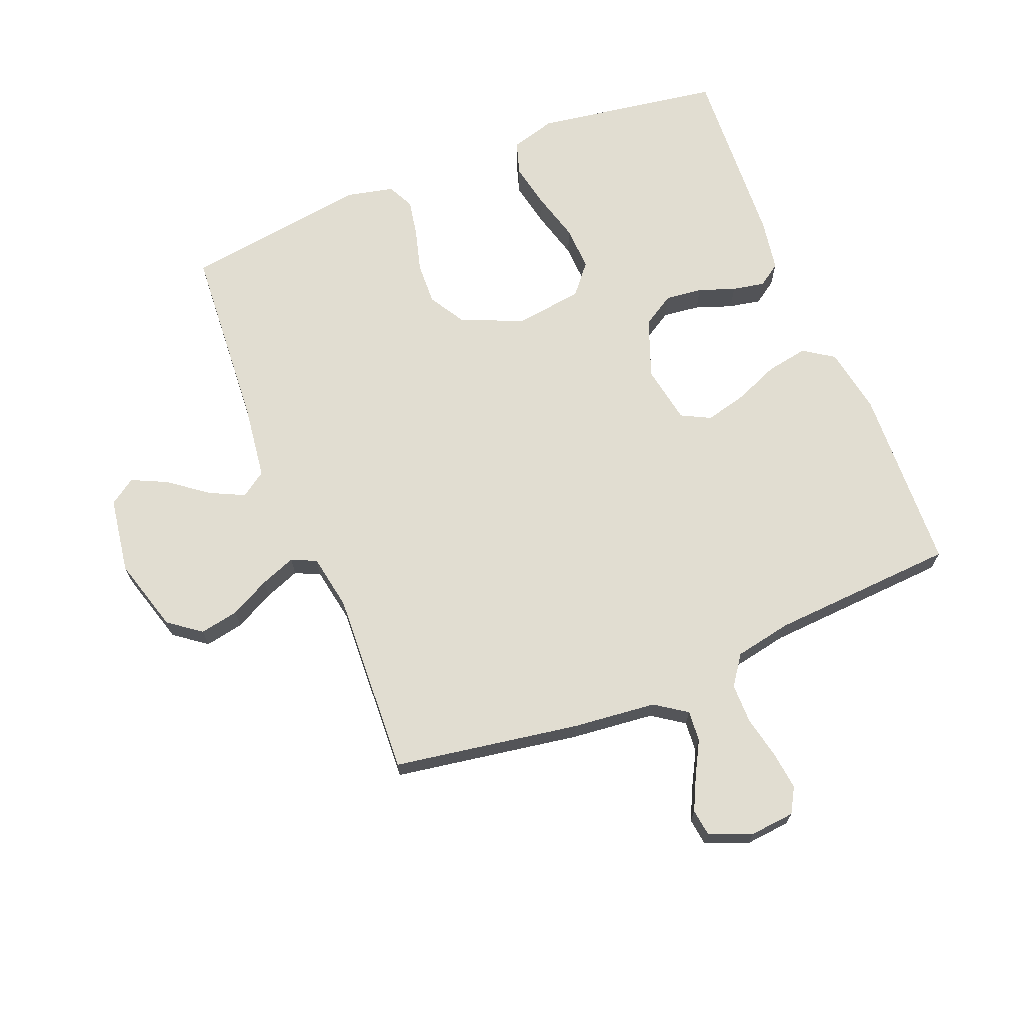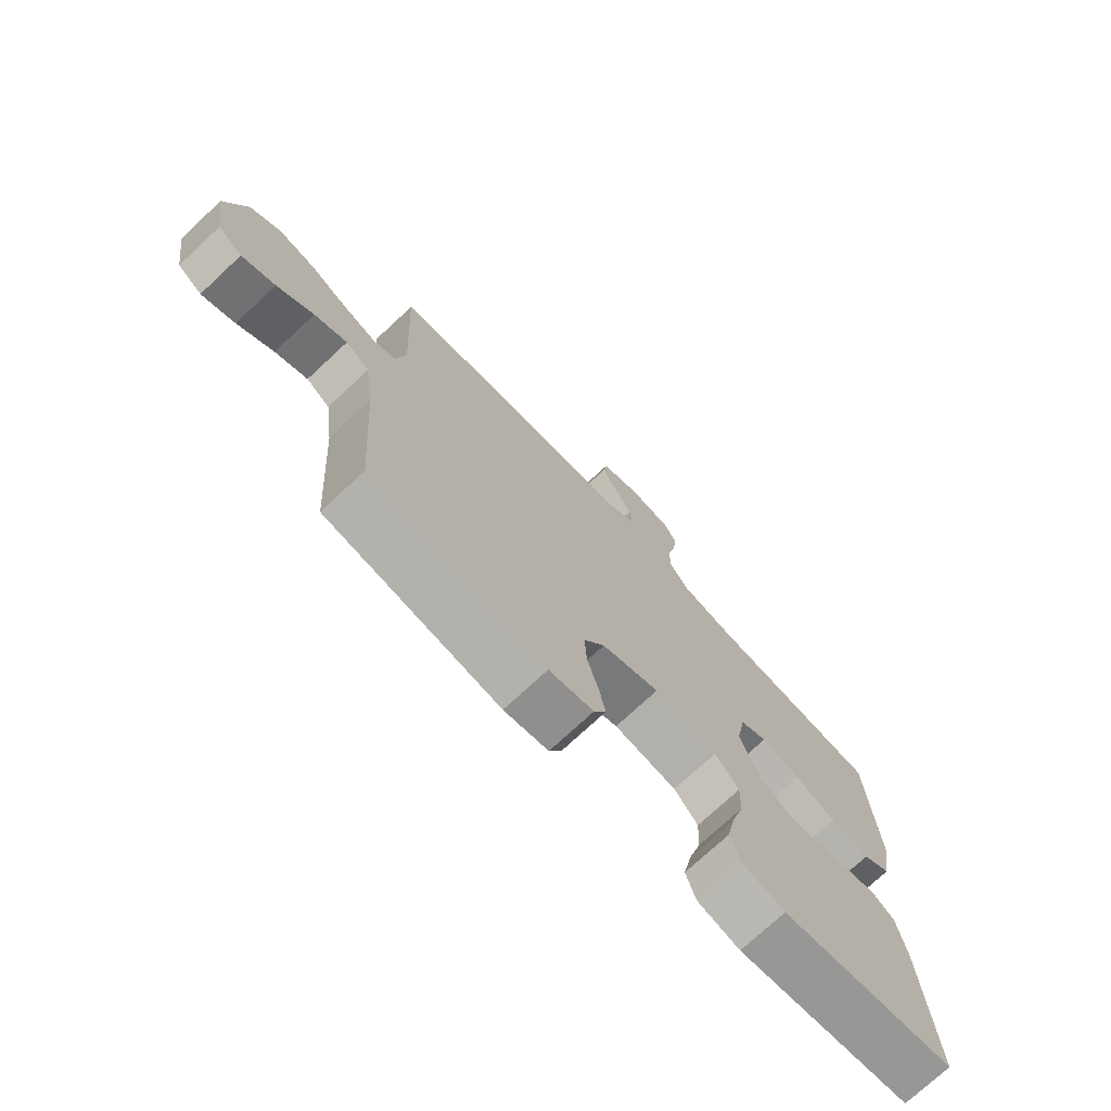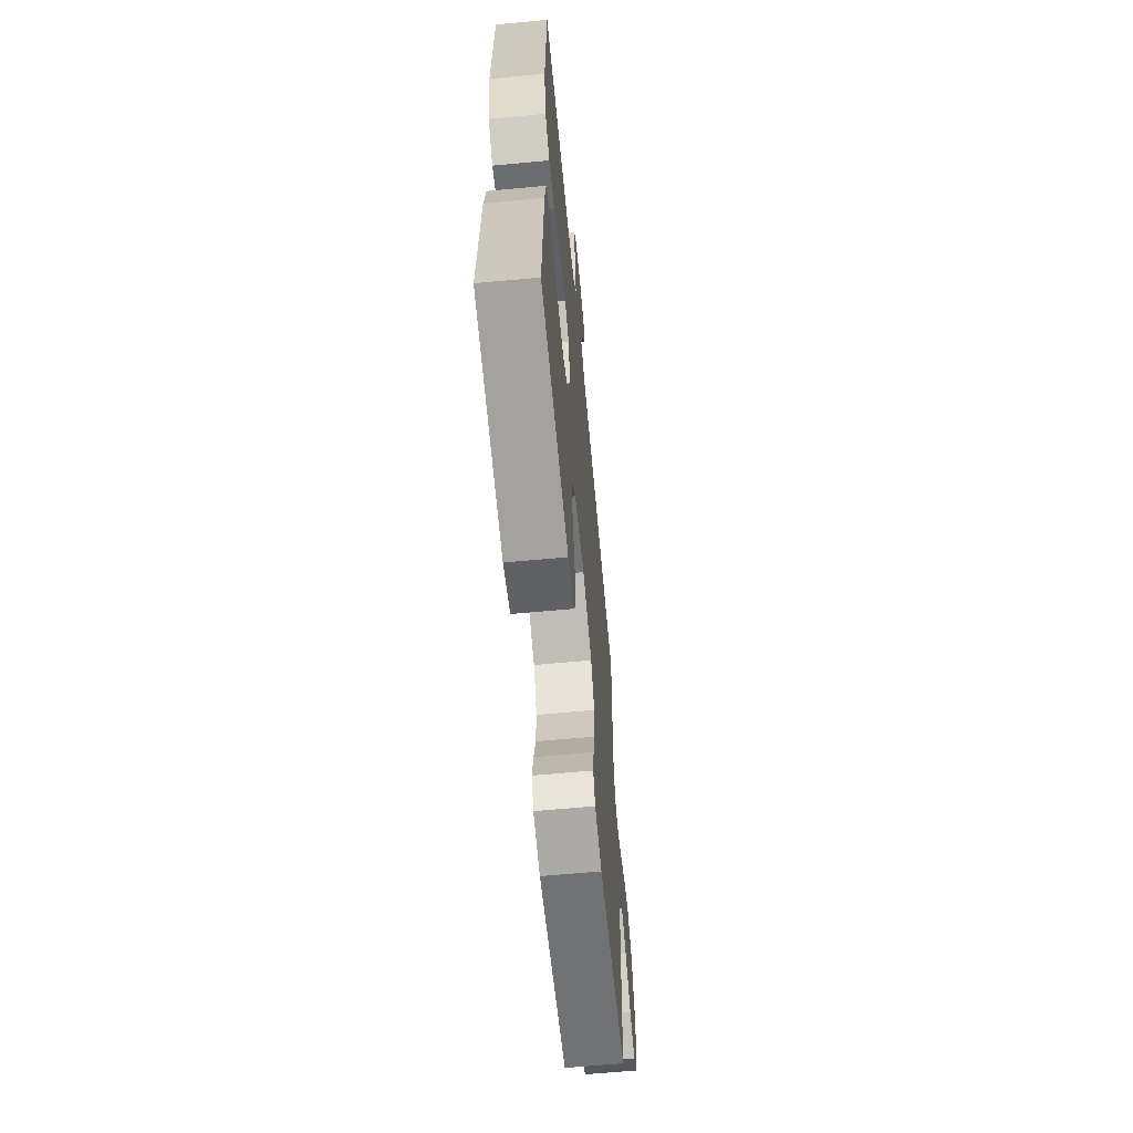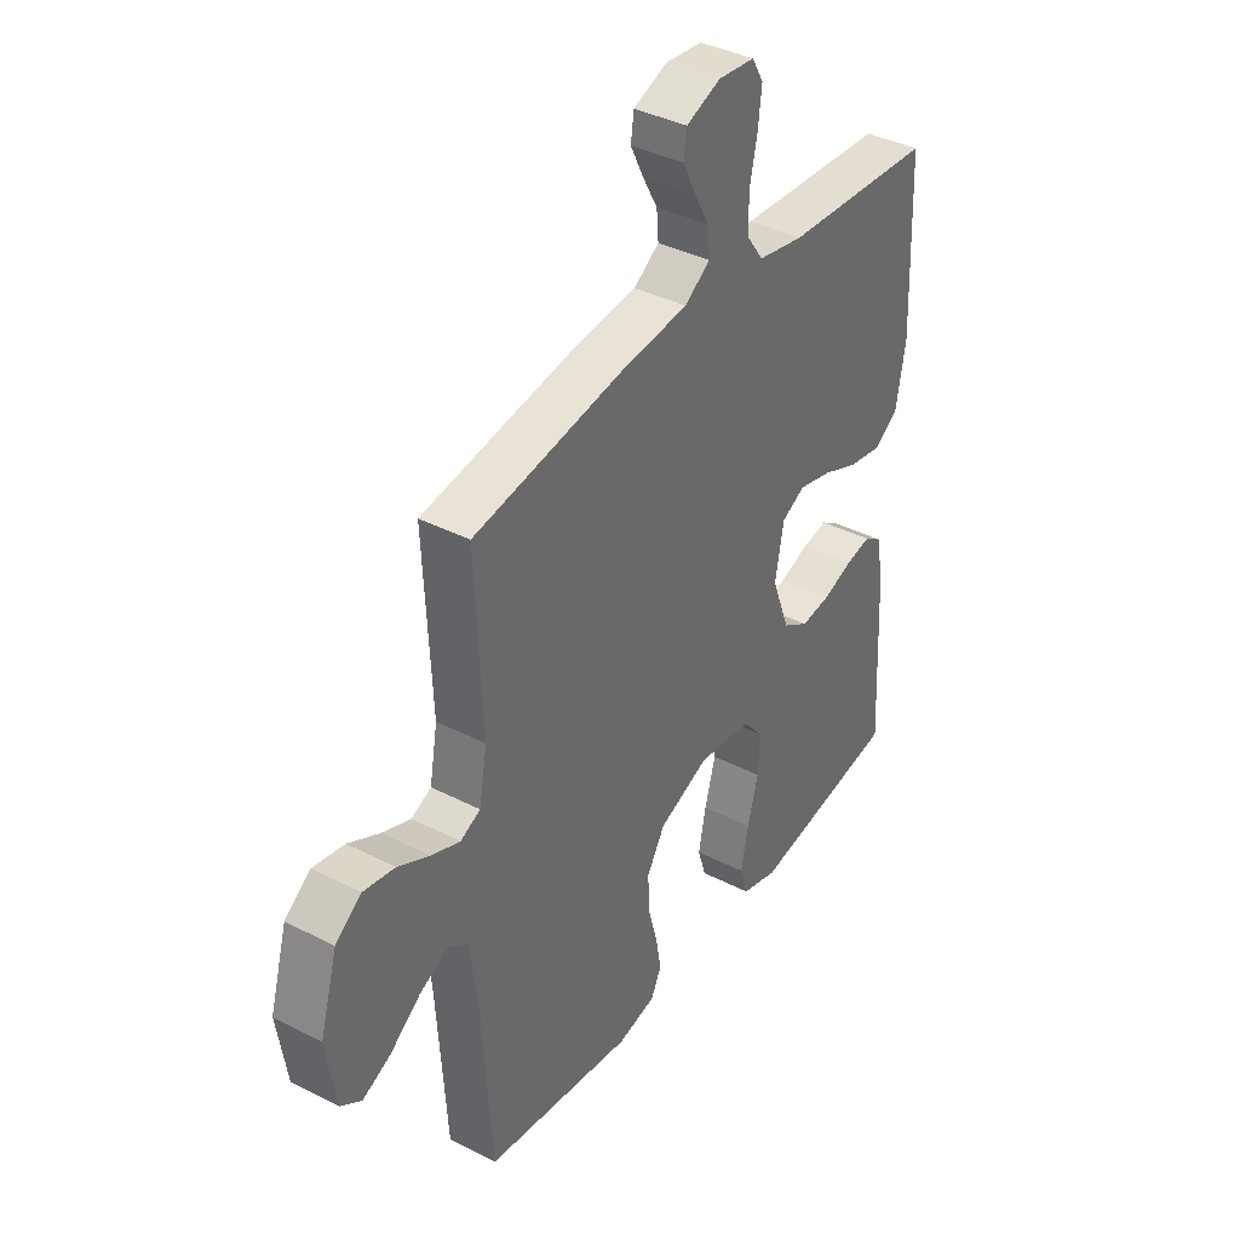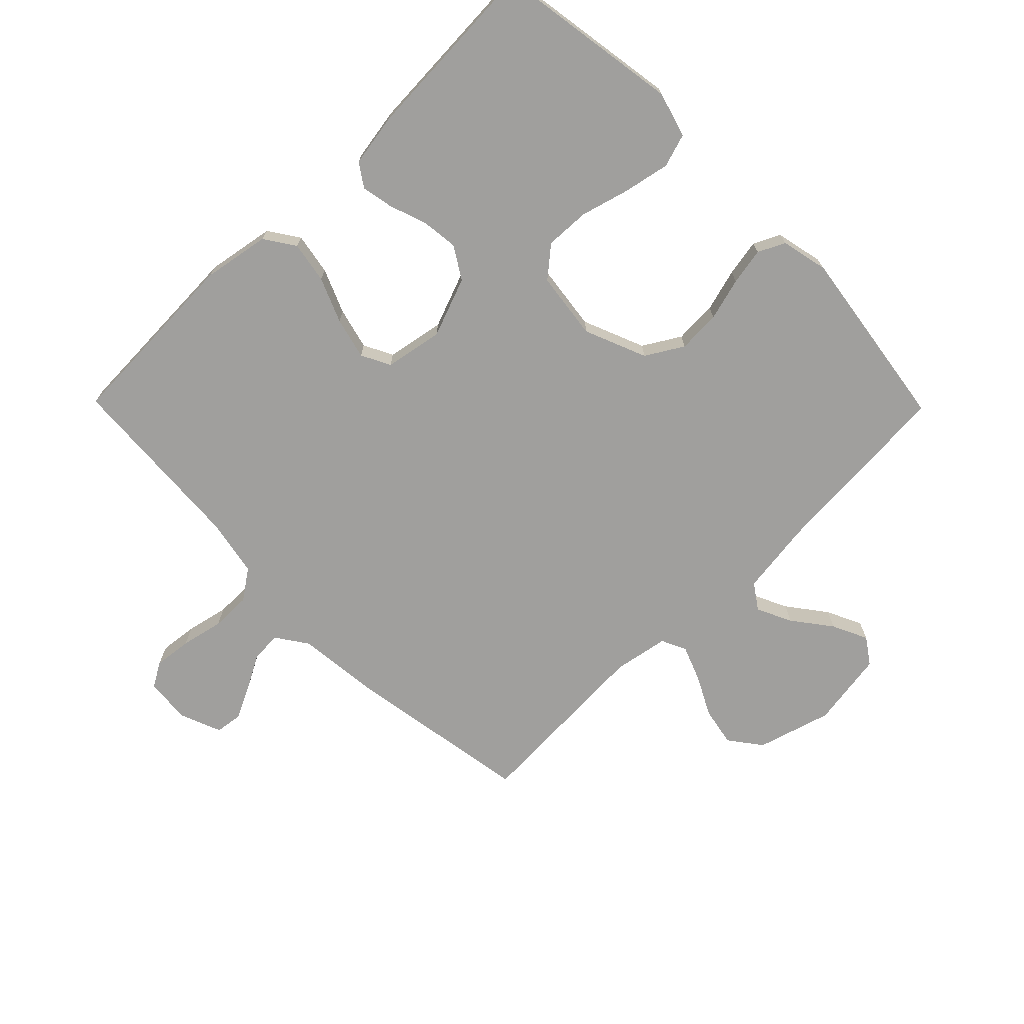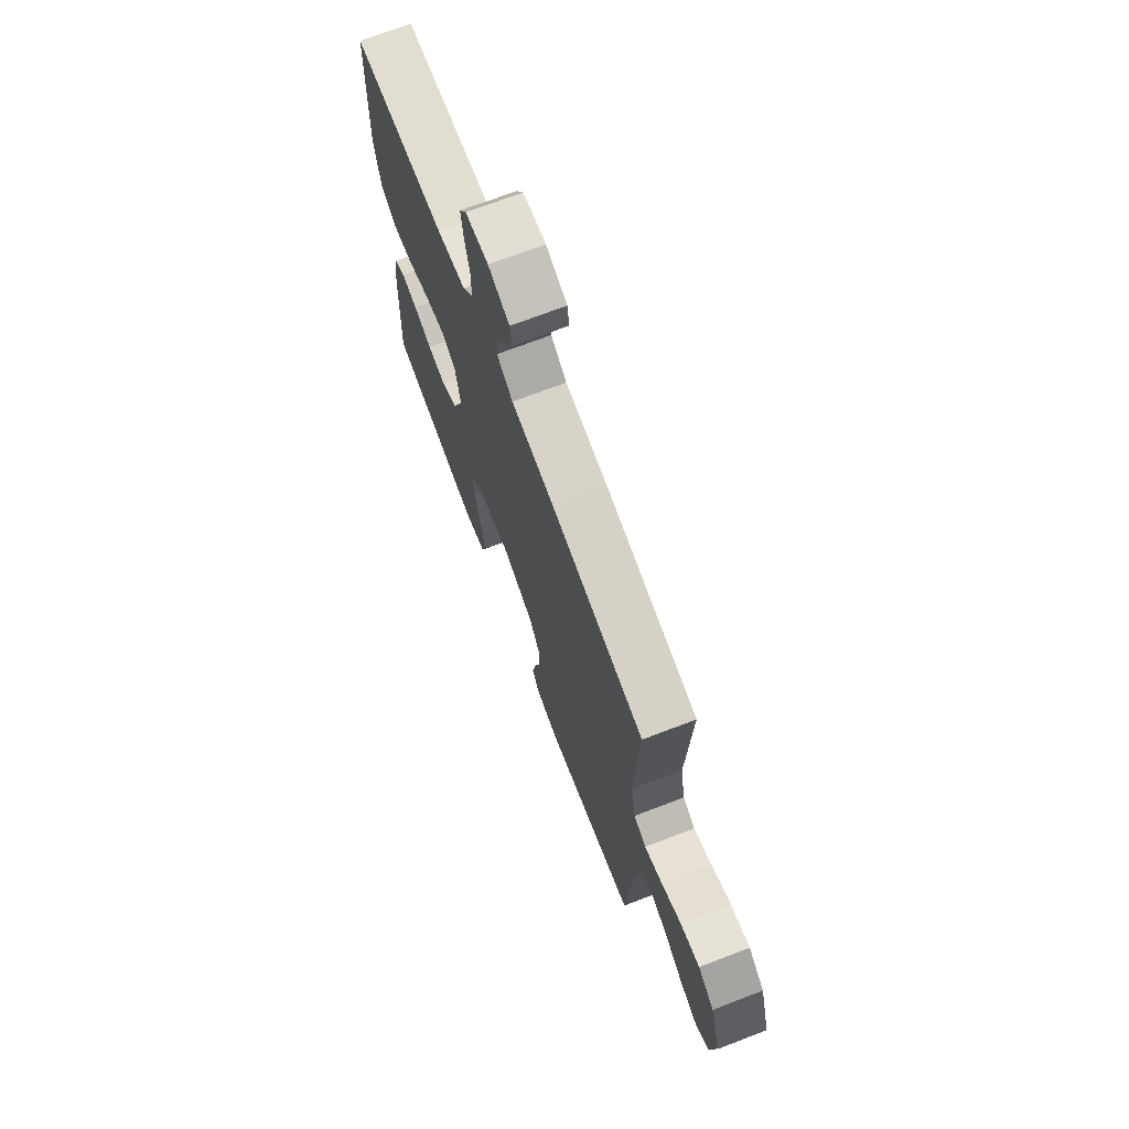
<metadata>
{"format":"obj","ext":"obj","renderer":"f3d","projection":"perspective","resolution":1024,"background":"white","views":[{"elev":68.9,"azim":-21.9,"up":"+Y"},{"elev":-74.2,"azim":-47.0,"up":"+Z"},{"elev":-63.6,"azim":95.4,"up":"+Z"},{"elev":38.6,"azim":-57.1,"up":"+Z"},{"elev":-71.4,"azim":134.5,"up":"+Y"},{"elev":71.6,"azim":-110.9,"up":"+Z"}]}
</metadata>
<code>
v 0.5 0.07 -0.5
v 0.2 0.07 -0.547
v 0.127 0.07 -0.526
v 0.11 0.07 -0.472
v 0.125 0.07 -0.398
v 0.147 0.07 -0.319
v 0.15 0.07 -0.247
v 0.109 0.07 -0.198
v 0 0.07 -0.184
v -0.1 0.07 -0.225
v -0.136 0.07 -0.285
v -0.133 0.07 -0.354
v -0.114 0.07 -0.423
v -0.103 0.07 -0.483
v -0.124 0.07 -0.526
v -0.2 0.07 -0.543
v -0.5 0.07 -0.5
v -0.52 0.07 -0.2
v -0.536 0.07 -0.079
v -0.577 0.07 -0.051
v -0.633 0.07 -0.078
v -0.695 0.07 -0.125
v -0.752 0.07 -0.152
v -0.794 0.07 -0.123
v -0.813 0.07 0
v -0.778 0.07 0.12
v -0.726 0.07 0.159
v -0.663 0.07 0.147
v -0.599 0.07 0.114
v -0.542 0.07 0.092
v -0.502 0.07 0.111
v -0.486 0.07 0.2
v -0.5 0.07 0.5
v -0.2 0.07 0.549
v -0.065 0.07 0.563
v -0.014 0.07 0.598
v -0.018 0.07 0.648
v -0.048 0.07 0.703
v -0.074 0.07 0.756
v -0.068 0.07 0.8
v 0 0.07 0.827
v 0.073 0.07 0.82
v 0.096 0.07 0.78
v 0.089 0.07 0.719
v 0.074 0.07 0.65
v 0.074 0.07 0.585
v 0.108 0.07 0.537
v 0.2 0.07 0.519
v 0.5 0.07 0.5
v 0.512 0.07 0.2
v 0.493 0.07 0.092
v 0.444 0.07 0.059
v 0.377 0.07 0.071
v 0.305 0.07 0.101
v 0.238 0.07 0.118
v 0.191 0.07 0.094
v 0.174 0.07 0
v 0.21 0.07 -0.096
v 0.262 0.07 -0.128
v 0.322 0.07 -0.121
v 0.381 0.07 -0.1
v 0.433 0.07 -0.09
v 0.47 0.07 -0.115
v 0.484 0.07 -0.2
v 0.5 0 -0.5
v 0.2 0 -0.547
v 0.127 0 -0.526
v 0.11 0 -0.472
v 0.125 0 -0.398
v 0.147 0 -0.319
v 0.15 0 -0.247
v 0.109 0 -0.198
v 0 0 -0.184
v -0.1 0 -0.225
v -0.136 0 -0.285
v -0.133 0 -0.354
v -0.114 0 -0.423
v -0.103 0 -0.483
v -0.124 0 -0.526
v -0.2 0 -0.543
v -0.5 0 -0.5
v -0.52 0 -0.2
v -0.536 0 -0.079
v -0.577 0 -0.051
v -0.633 0 -0.078
v -0.695 0 -0.125
v -0.752 0 -0.152
v -0.794 0 -0.123
v -0.813 0 0
v -0.778 0 0.12
v -0.726 0 0.159
v -0.663 0 0.147
v -0.599 0 0.114
v -0.542 0 0.092
v -0.502 0 0.111
v -0.486 0 0.2
v -0.5 0 0.5
v -0.2 0 0.549
v -0.065 0 0.563
v -0.014 0 0.598
v -0.018 0 0.648
v -0.048 0 0.703
v -0.074 0 0.756
v -0.068 0 0.8
v 0 0 0.827
v 0.073 0 0.82
v 0.096 0 0.78
v 0.089 0 0.719
v 0.074 0 0.65
v 0.074 0 0.585
v 0.108 0 0.537
v 0.2 0 0.519
v 0.5 0 0.5
v 0.512 0 0.2
v 0.493 0 0.092
v 0.444 0 0.059
v 0.377 0 0.071
v 0.305 0 0.101
v 0.238 0 0.118
v 0.191 0 0.094
v 0.174 0 0
v 0.21 0 -0.096
v 0.262 0 -0.128
v 0.322 0 -0.121
v 0.381 0 -0.1
v 0.433 0 -0.09
v 0.47 0 -0.115
v 0.484 0 -0.2
f 4 5 6
f 3 4 6
f 2 3 6
f 1 2 6
f 64 1 6
f 63 64 6
f 62 63 6
f 61 62 6
f 60 61 6
f 59 60 6 7
f 58 59 7 8
f 57 58 8 9
f 56 57 9 10
f 52 53 54
f 51 52 54
f 50 51 54
f 49 50 54
f 48 49 54
f 47 48 54 55
f 46 47 55 56
f 43 44 45
f 42 43 45
f 41 42 45
f 40 41 45
f 39 40 45
f 38 39 45
f 37 38 45
f 36 37 45 46
f 46 56 10
f 36 46 10
f 35 36 10
f 35 10 11
f 34 35 11
f 33 34 11
f 32 33 11
f 27 28 29
f 26 27 29
f 25 26 29
f 24 25 29
f 23 24 29
f 22 23 29
f 21 22 29
f 20 21 29 30
f 19 20 30 31
f 16 17 18
f 15 16 18
f 14 15 18
f 13 14 18
f 12 13 18
f 19 31 32
f 18 19 32
f 12 18 32
f 11 12 32
f 70 69 68
f 70 68 67
f 70 67 66
f 70 66 65
f 70 65 128
f 70 128 127
f 70 127 126
f 70 126 125
f 70 125 124
f 71 70 124 123
f 72 71 123 122
f 73 72 122 121
f 74 73 121 120
f 118 117 116
f 118 116 115
f 118 115 114
f 118 114 113
f 118 113 112
f 119 118 112 111
f 120 119 111 110
f 109 108 107
f 109 107 106
f 109 106 105
f 109 105 104
f 109 104 103
f 109 103 102
f 109 102 101
f 110 109 101 100
f 74 120 110
f 74 110 100
f 74 100 99
f 75 74 99
f 75 99 98
f 75 98 97
f 75 97 96
f 93 92 91
f 93 91 90
f 93 90 89
f 93 89 88
f 93 88 87
f 93 87 86
f 93 86 85
f 94 93 85 84
f 95 94 84 83
f 82 81 80
f 82 80 79
f 82 79 78
f 82 78 77
f 82 77 76
f 96 95 83
f 96 83 82
f 96 82 76
f 96 76 75
f 1 65 66 2
f 2 66 67 3
f 3 67 68 4
f 4 68 69 5
f 5 69 70 6
f 6 70 71 7
f 7 71 72 8
f 8 72 73 9
f 9 73 74 10
f 10 74 75 11
f 11 75 76 12
f 12 76 77 13
f 13 77 78 14
f 14 78 79 15
f 15 79 80 16
f 16 80 81 17
f 17 81 82 18
f 18 82 83 19
f 19 83 84 20
f 20 84 85 21
f 21 85 86 22
f 22 86 87 23
f 23 87 88 24
f 24 88 89 25
f 25 89 90 26
f 26 90 91 27
f 27 91 92 28
f 28 92 93 29
f 29 93 94 30
f 30 94 95 31
f 31 95 96 32
f 32 96 97 33
f 33 97 98 34
f 34 98 99 35
f 35 99 100 36
f 36 100 101 37
f 37 101 102 38
f 38 102 103 39
f 39 103 104 40
f 40 104 105 41
f 41 105 106 42
f 42 106 107 43
f 43 107 108 44
f 44 108 109 45
f 45 109 110 46
f 46 110 111 47
f 47 111 112 48
f 48 112 113 49
f 49 113 114 50
f 50 114 115 51
f 51 115 116 52
f 52 116 117 53
f 53 117 118 54
f 54 118 119 55
f 55 119 120 56
f 56 120 121 57
f 57 121 122 58
f 58 122 123 59
f 59 123 124 60
f 60 124 125 61
f 61 125 126 62
f 62 126 127 63
f 63 127 128 64
f 64 128 65 1

</code>
